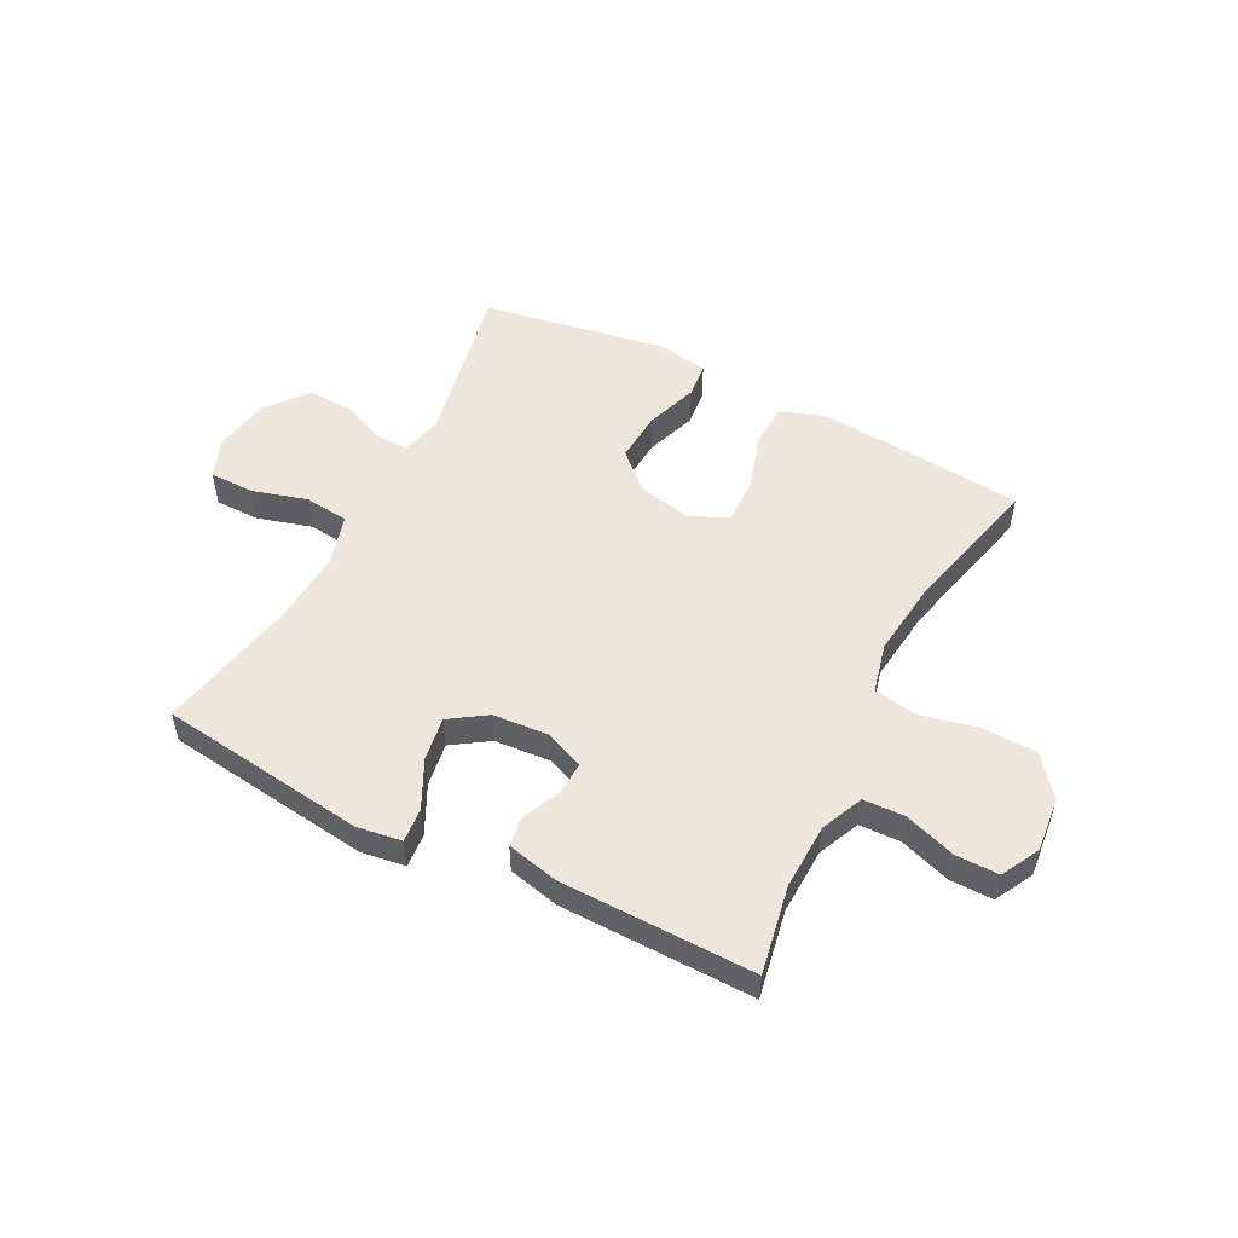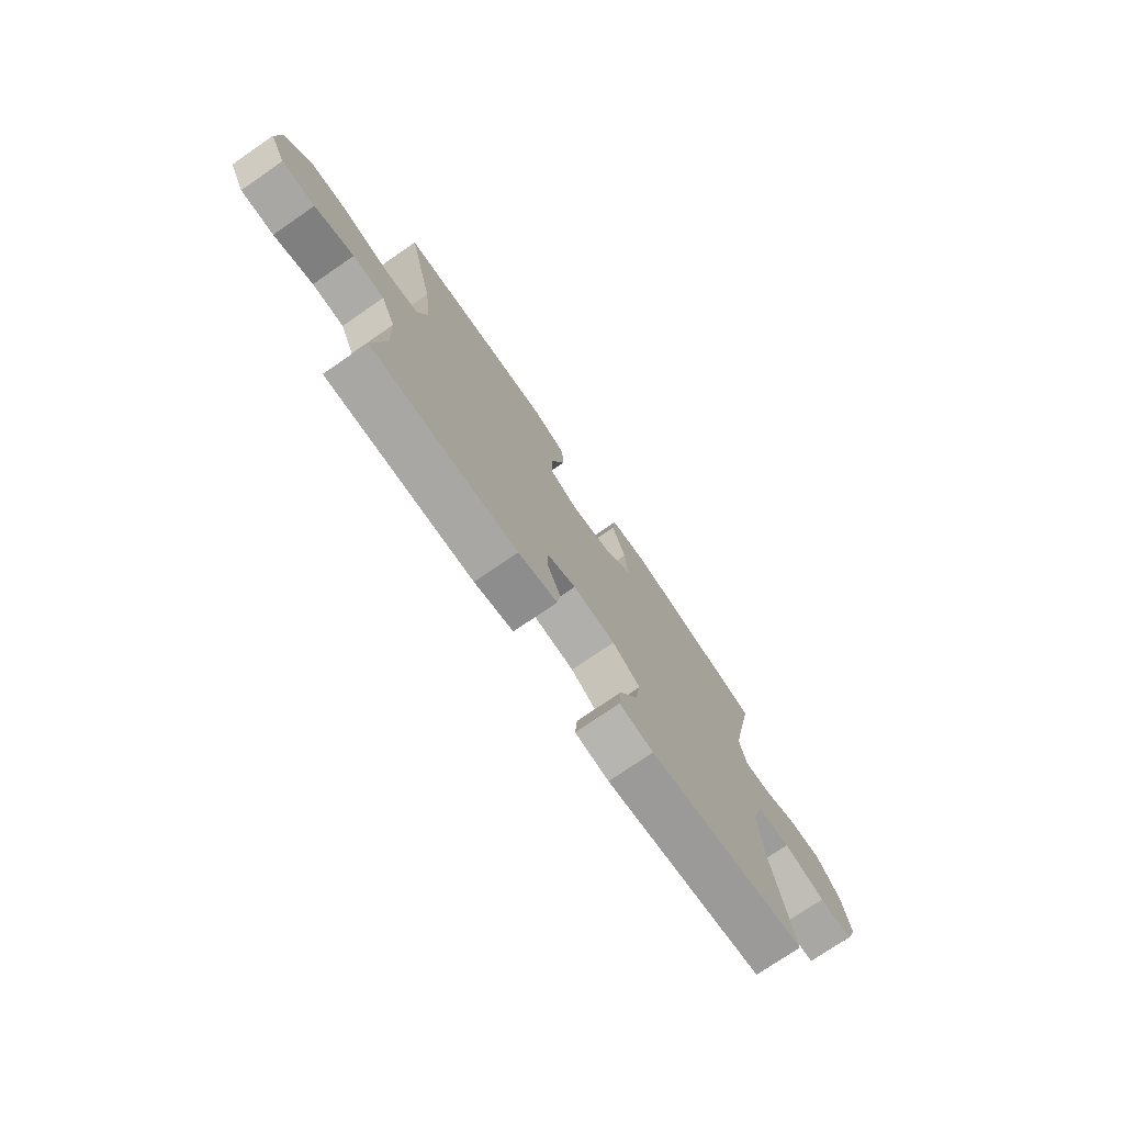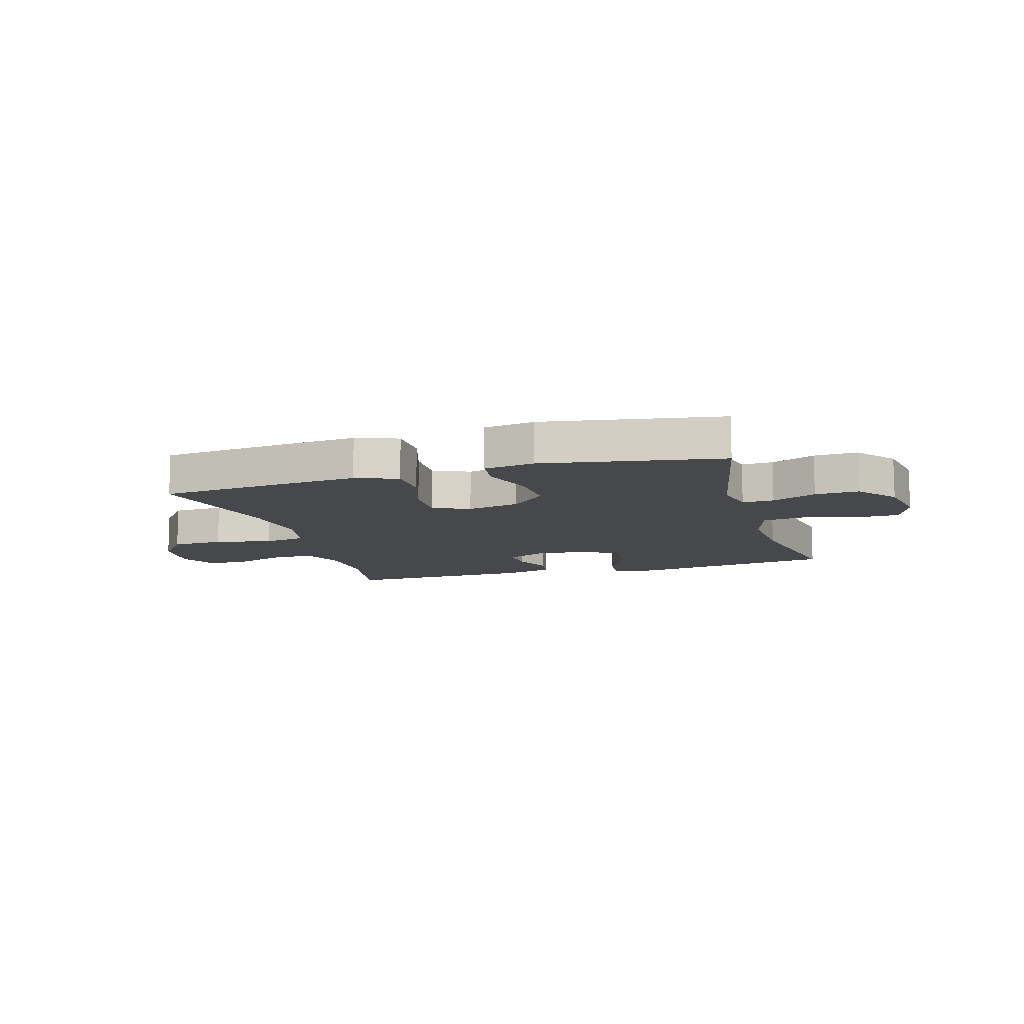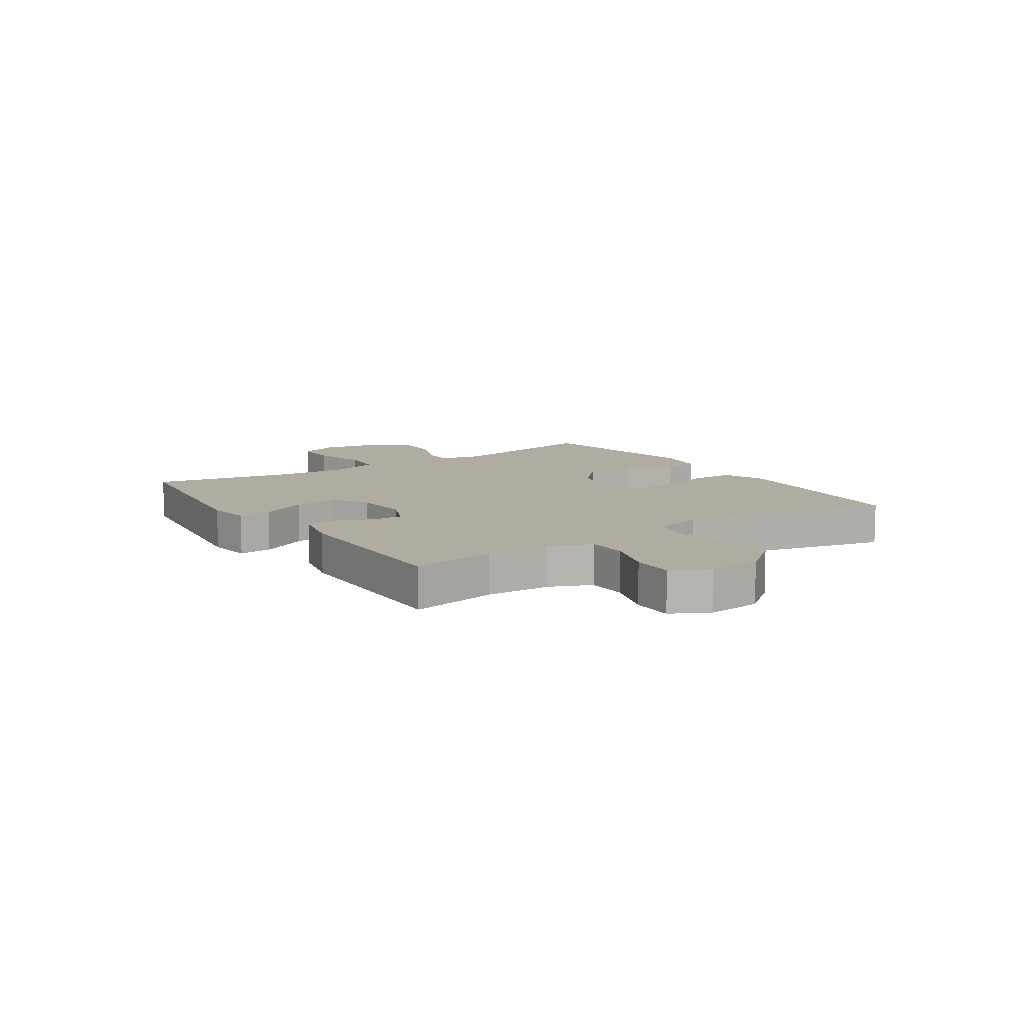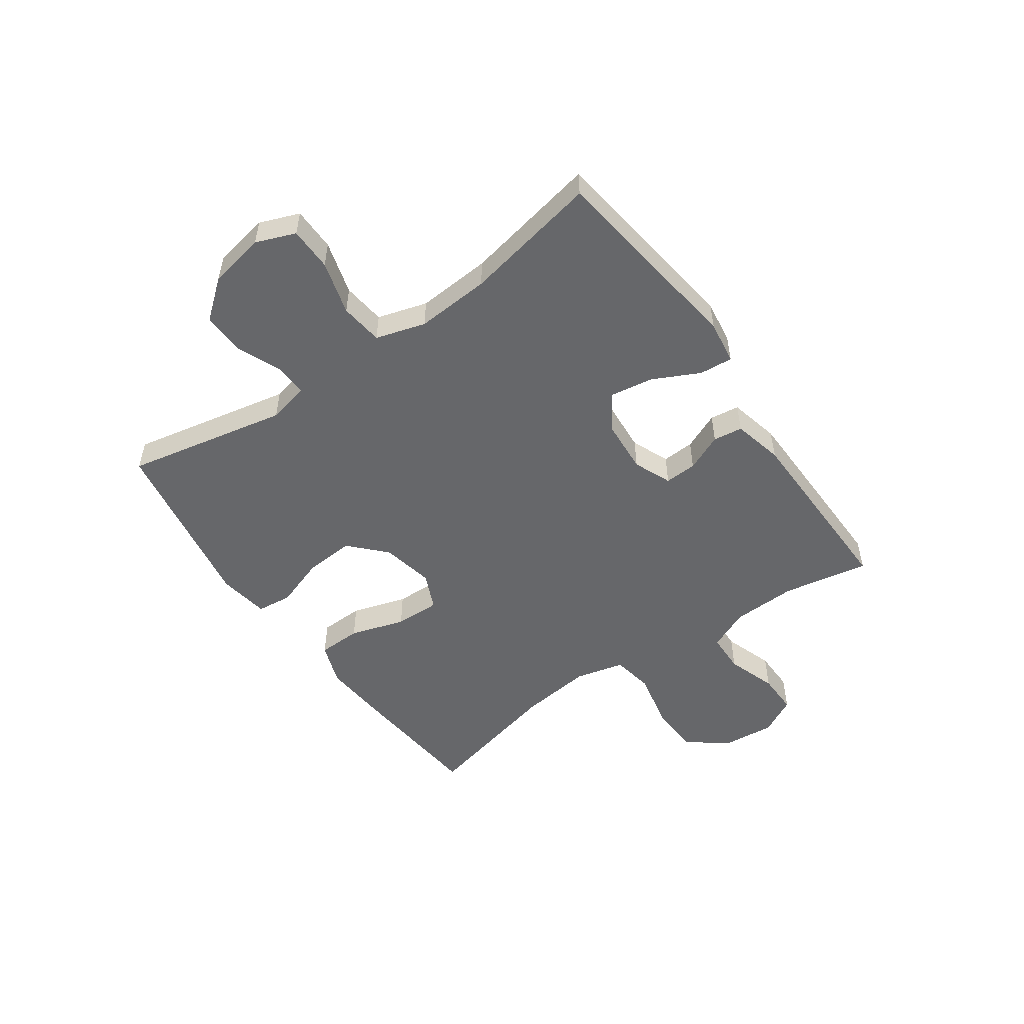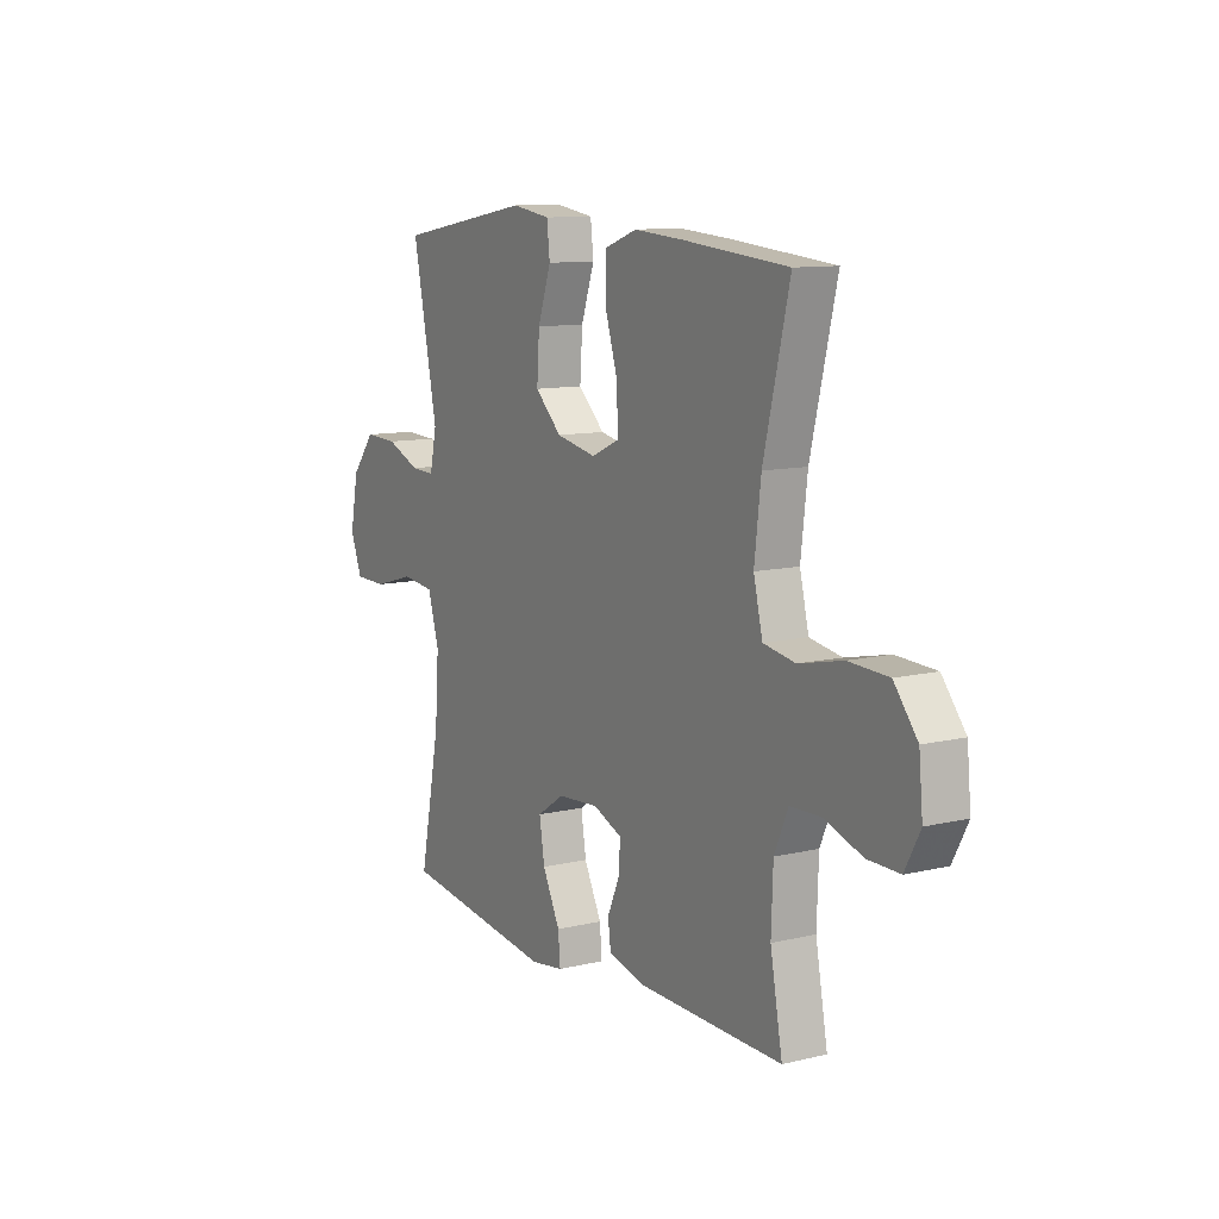
<metadata>
{"format":"obj","ext":"obj","renderer":"f3d","projection":"perspective","resolution":1024,"background":"white","views":[{"elev":51.9,"azim":-152.9,"up":"+Y"},{"elev":-75.2,"azim":-55.5,"up":"+Z"},{"elev":-11.2,"azim":16.4,"up":"+Y"},{"elev":10.2,"azim":-123.8,"up":"+Y"},{"elev":-52.2,"azim":125.1,"up":"+Y"},{"elev":10.7,"azim":-120.8,"up":"+Z"}]}
</metadata>
<code>
v -0.5 0.07 -0.5
v -0.472 0.07 -0.348
v -0.476 0.07 -0.234
v -0.508 0.07 -0.161
v -0.579 0.07 -0.159
v -0.667 0.07 -0.189
v -0.741 0.07 -0.19
v -0.776 0.07 -0.124
v -0.767 0.07 -0.029
v -0.713 0.07 0.039
v -0.621 0.07 0.043
v -0.52 0.07 0.021
v -0.446 0.07 0.034
v -0.425 0.07 0.121
v -0.44 0.07 0.249
v -0.5 0.07 0.5
v -0.257 0.07 0.523
v -0.141 0.07 0.532
v -0.066 0.07 0.505
v -0.064 0.07 0.428
v -0.094 0.07 0.331
v -0.096 0.07 0.251
v -0.031 0.07 0.222
v 0.062 0.07 0.241
v 0.124 0.07 0.3
v 0.118 0.07 0.388
v 0.087 0.07 0.478
v 0.094 0.07 0.54
v 0.184 0.07 0.554
v 0.5 0.07 0.5
v 0.442 0.07 0.214
v 0.458 0.07 0.141
v 0.514 0.07 0.143
v 0.592 0.07 0.176
v 0.67 0.07 0.179
v 0.725 0.07 0.111
v 0.744 0.07 0.012
v 0.717 0.07 -0.058
v 0.64 0.07 -0.059
v 0.545 0.07 -0.032
v 0.469 0.07 -0.041
v 0.443 0.07 -0.129
v 0.452 0.07 -0.26
v 0.5 0.07 -0.5
v 0.142 0.07 -0.548
v 0.065 0.07 -0.537
v 0.07 0.07 -0.478
v 0.111 0.07 -0.395
v 0.123 0.07 -0.319
v 0.06 0.07 -0.277
v -0.036 0.07 -0.27
v -0.103 0.07 -0.298
v -0.1 0.07 -0.355
v -0.071 0.07 -0.421
v -0.078 0.07 -0.473
v -0.167 0.07 -0.494
v -0.5 0 -0.5
v -0.472 0 -0.348
v -0.476 0 -0.234
v -0.508 0 -0.161
v -0.579 0 -0.159
v -0.667 0 -0.189
v -0.741 0 -0.19
v -0.776 0 -0.124
v -0.767 0 -0.029
v -0.713 0 0.039
v -0.621 0 0.043
v -0.52 0 0.021
v -0.446 0 0.034
v -0.425 0 0.121
v -0.44 0 0.249
v -0.5 0 0.5
v -0.257 0 0.523
v -0.141 0 0.532
v -0.066 0 0.505
v -0.064 0 0.428
v -0.094 0 0.331
v -0.096 0 0.251
v -0.031 0 0.222
v 0.062 0 0.241
v 0.124 0 0.3
v 0.118 0 0.388
v 0.087 0 0.478
v 0.094 0 0.54
v 0.184 0 0.554
v 0.5 0 0.5
v 0.442 0 0.214
v 0.458 0 0.141
v 0.514 0 0.143
v 0.592 0 0.176
v 0.67 0 0.179
v 0.725 0 0.111
v 0.744 0 0.012
v 0.717 0 -0.058
v 0.64 0 -0.059
v 0.545 0 -0.032
v 0.469 0 -0.041
v 0.443 0 -0.129
v 0.452 0 -0.26
v 0.5 0 -0.5
v 0.142 0 -0.548
v 0.065 0 -0.537
v 0.07 0 -0.478
v 0.111 0 -0.395
v 0.123 0 -0.319
v 0.06 0 -0.277
v -0.036 0 -0.27
v -0.103 0 -0.298
v -0.1 0 -0.355
v -0.071 0 -0.421
v -0.078 0 -0.473
v -0.167 0 -0.494
f 56 1 2
f 55 56 2
f 54 55 2
f 53 54 2
f 52 53 2 3
f 51 52 3 4
f 50 51 4
f 46 47 48
f 45 46 48
f 44 45 48
f 43 44 48
f 42 43 48 49
f 41 42 49 50
f 38 39 40
f 37 38 40
f 36 37 40
f 35 36 40
f 34 35 40
f 33 34 40
f 32 33 40 41
f 41 50 4
f 32 41 4
f 31 32 4
f 29 30 31
f 28 29 31
f 27 28 31
f 26 27 31
f 19 20 21
f 18 19 21
f 17 18 21
f 16 17 21
f 15 16 21
f 14 15 21 22
f 13 14 22 23
f 10 11 12
f 9 10 12
f 8 9 12
f 7 8 12
f 6 7 12
f 5 6 12
f 5 12 13
f 13 23 24
f 5 13 24
f 4 5 24
f 25 26 31
f 24 25 31
f 4 24 31
f 58 57 112
f 58 112 111
f 58 111 110
f 58 110 109
f 59 58 109 108
f 60 59 108 107
f 60 107 106
f 104 103 102
f 104 102 101
f 104 101 100
f 104 100 99
f 105 104 99 98
f 106 105 98 97
f 96 95 94
f 96 94 93
f 96 93 92
f 96 92 91
f 96 91 90
f 96 90 89
f 97 96 89 88
f 60 106 97
f 60 97 88
f 60 88 87
f 87 86 85
f 87 85 84
f 87 84 83
f 87 83 82
f 77 76 75
f 77 75 74
f 77 74 73
f 77 73 72
f 77 72 71
f 78 77 71 70
f 79 78 70 69
f 68 67 66
f 68 66 65
f 68 65 64
f 68 64 63
f 68 63 62
f 68 62 61
f 69 68 61
f 80 79 69
f 80 69 61
f 80 61 60
f 87 82 81
f 87 81 80
f 87 80 60
f 1 57 58 2
f 2 58 59 3
f 3 59 60 4
f 4 60 61 5
f 5 61 62 6
f 6 62 63 7
f 7 63 64 8
f 8 64 65 9
f 9 65 66 10
f 10 66 67 11
f 11 67 68 12
f 12 68 69 13
f 13 69 70 14
f 14 70 71 15
f 15 71 72 16
f 16 72 73 17
f 17 73 74 18
f 18 74 75 19
f 19 75 76 20
f 20 76 77 21
f 21 77 78 22
f 22 78 79 23
f 23 79 80 24
f 24 80 81 25
f 25 81 82 26
f 26 82 83 27
f 27 83 84 28
f 28 84 85 29
f 29 85 86 30
f 30 86 87 31
f 31 87 88 32
f 32 88 89 33
f 33 89 90 34
f 34 90 91 35
f 35 91 92 36
f 36 92 93 37
f 37 93 94 38
f 38 94 95 39
f 39 95 96 40
f 40 96 97 41
f 41 97 98 42
f 42 98 99 43
f 43 99 100 44
f 44 100 101 45
f 45 101 102 46
f 46 102 103 47
f 47 103 104 48
f 48 104 105 49
f 49 105 106 50
f 50 106 107 51
f 51 107 108 52
f 52 108 109 53
f 53 109 110 54
f 54 110 111 55
f 55 111 112 56
f 56 112 57 1

</code>
